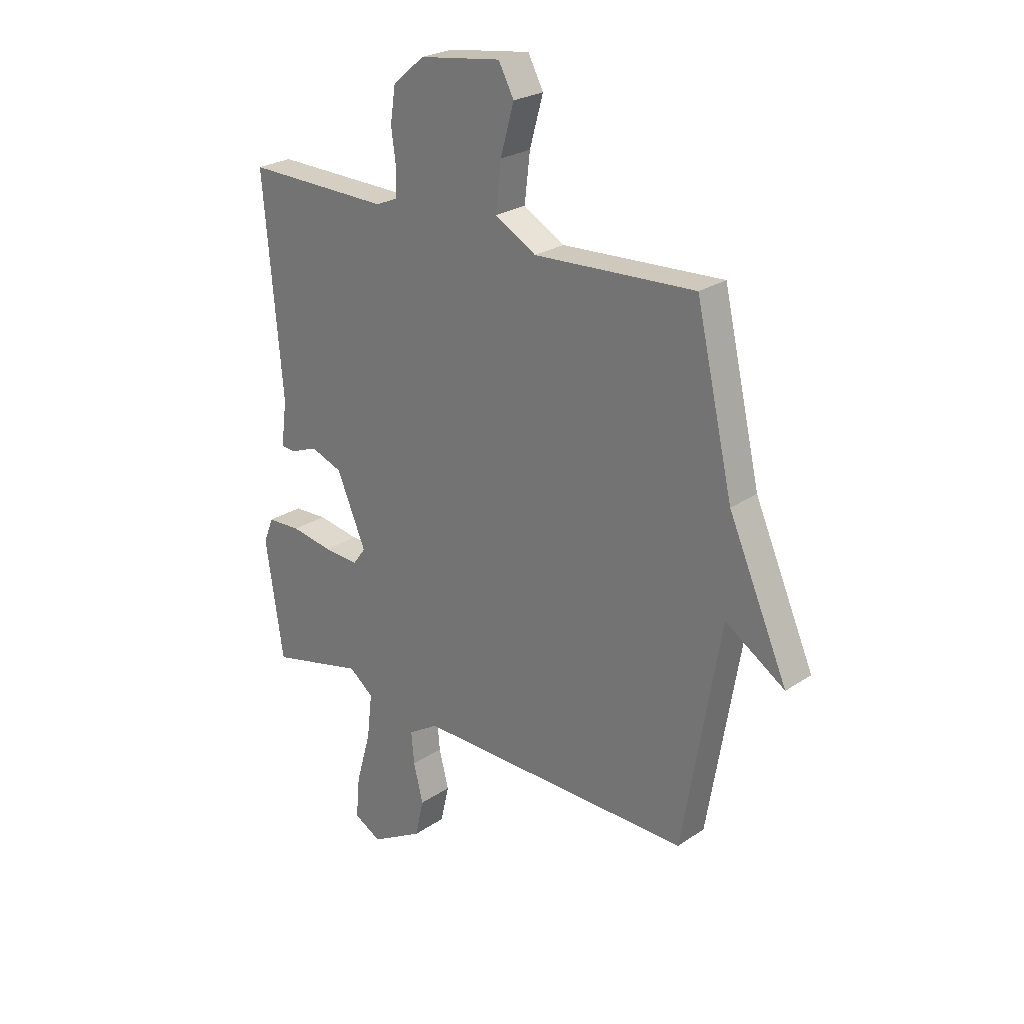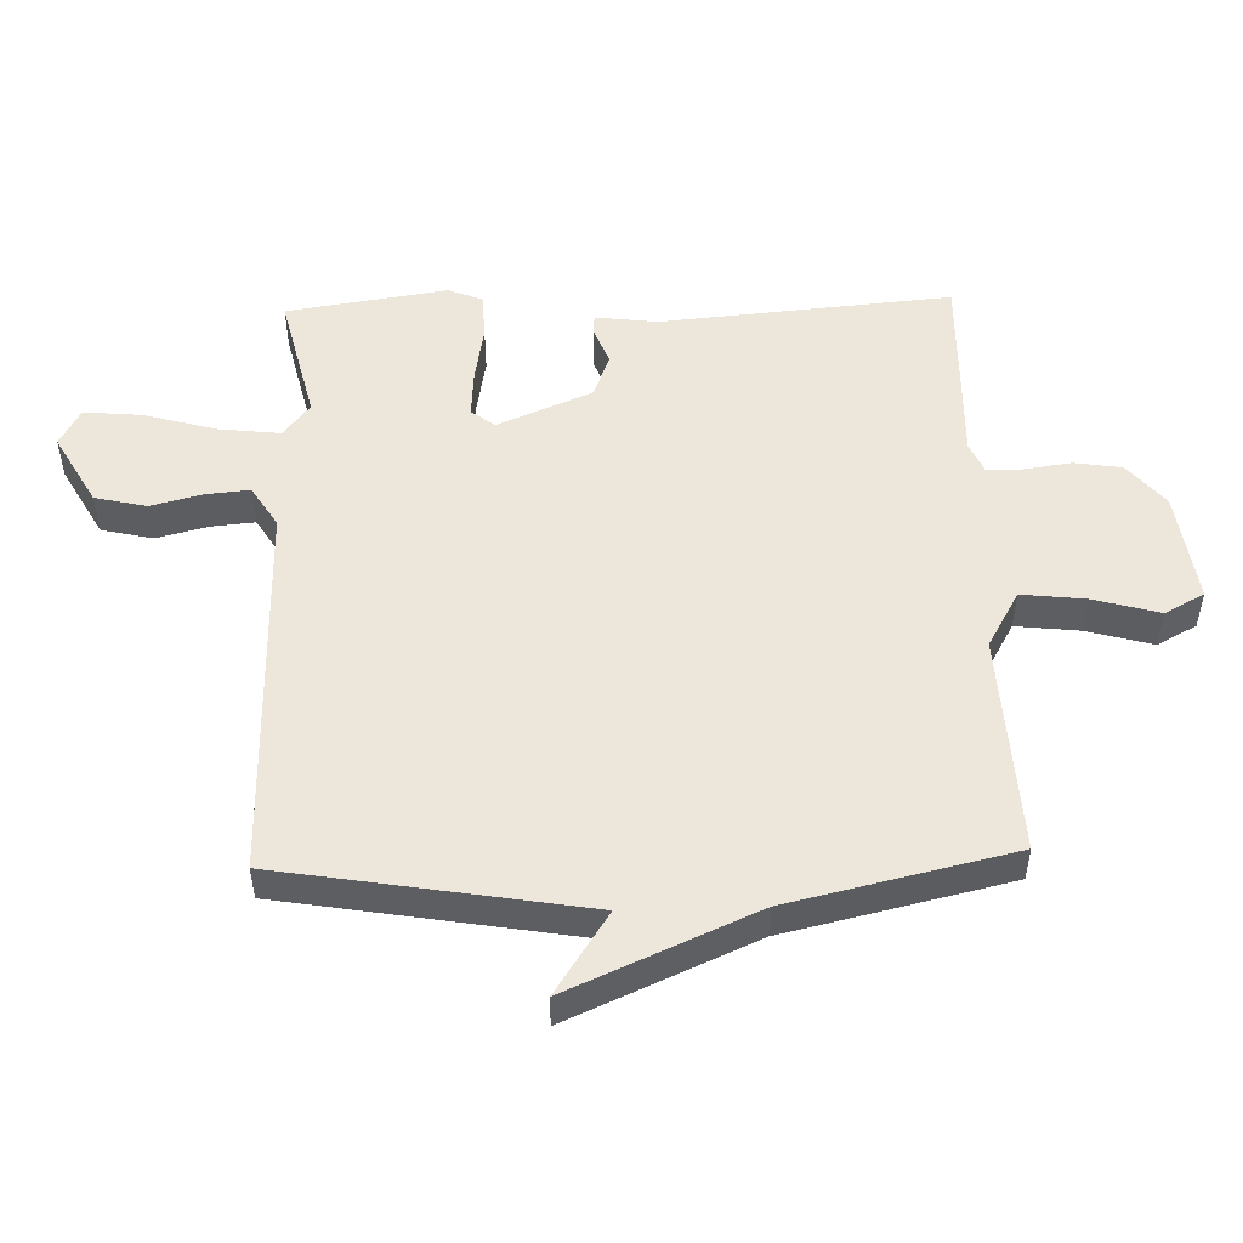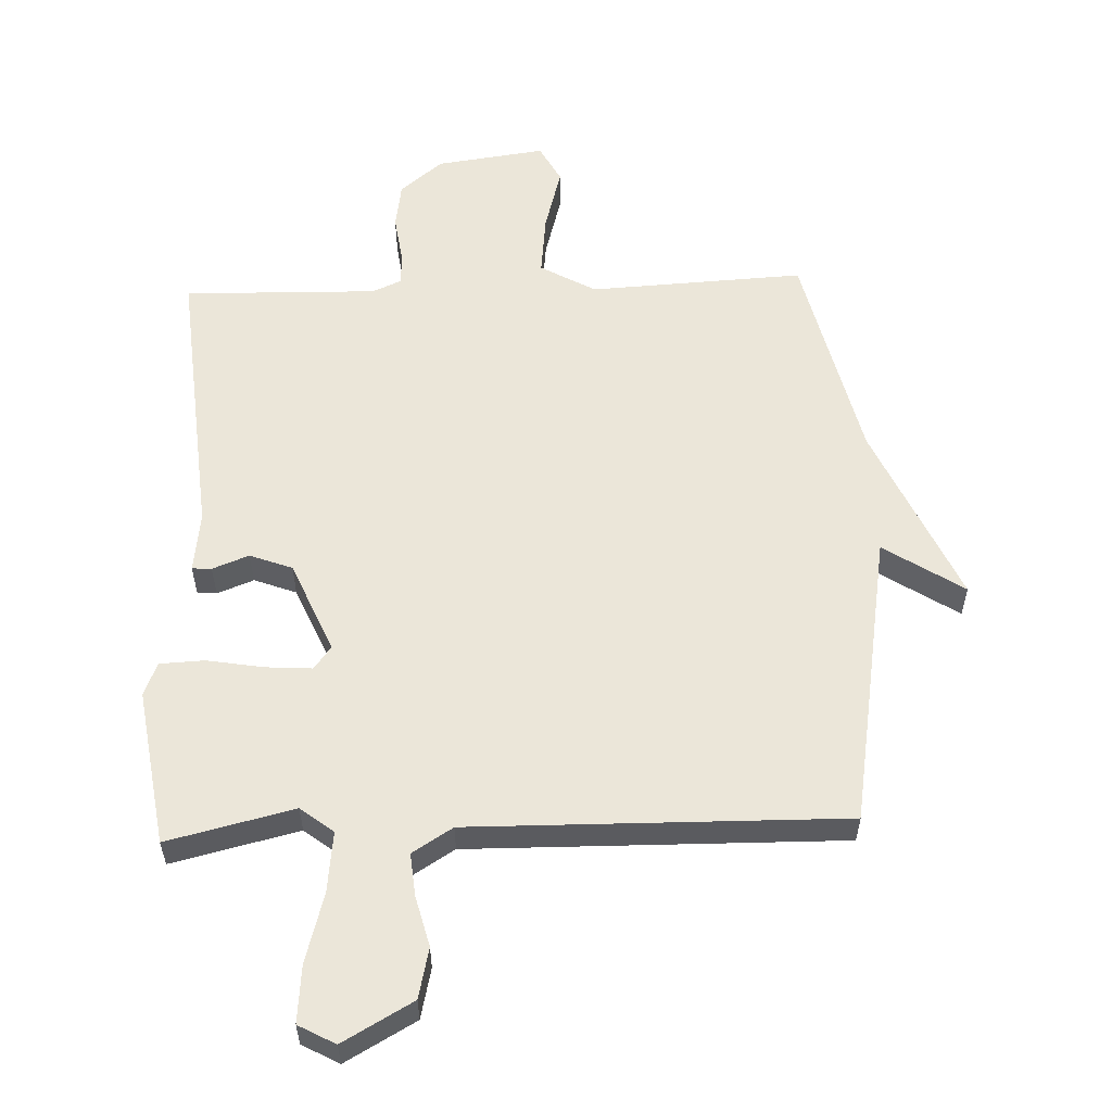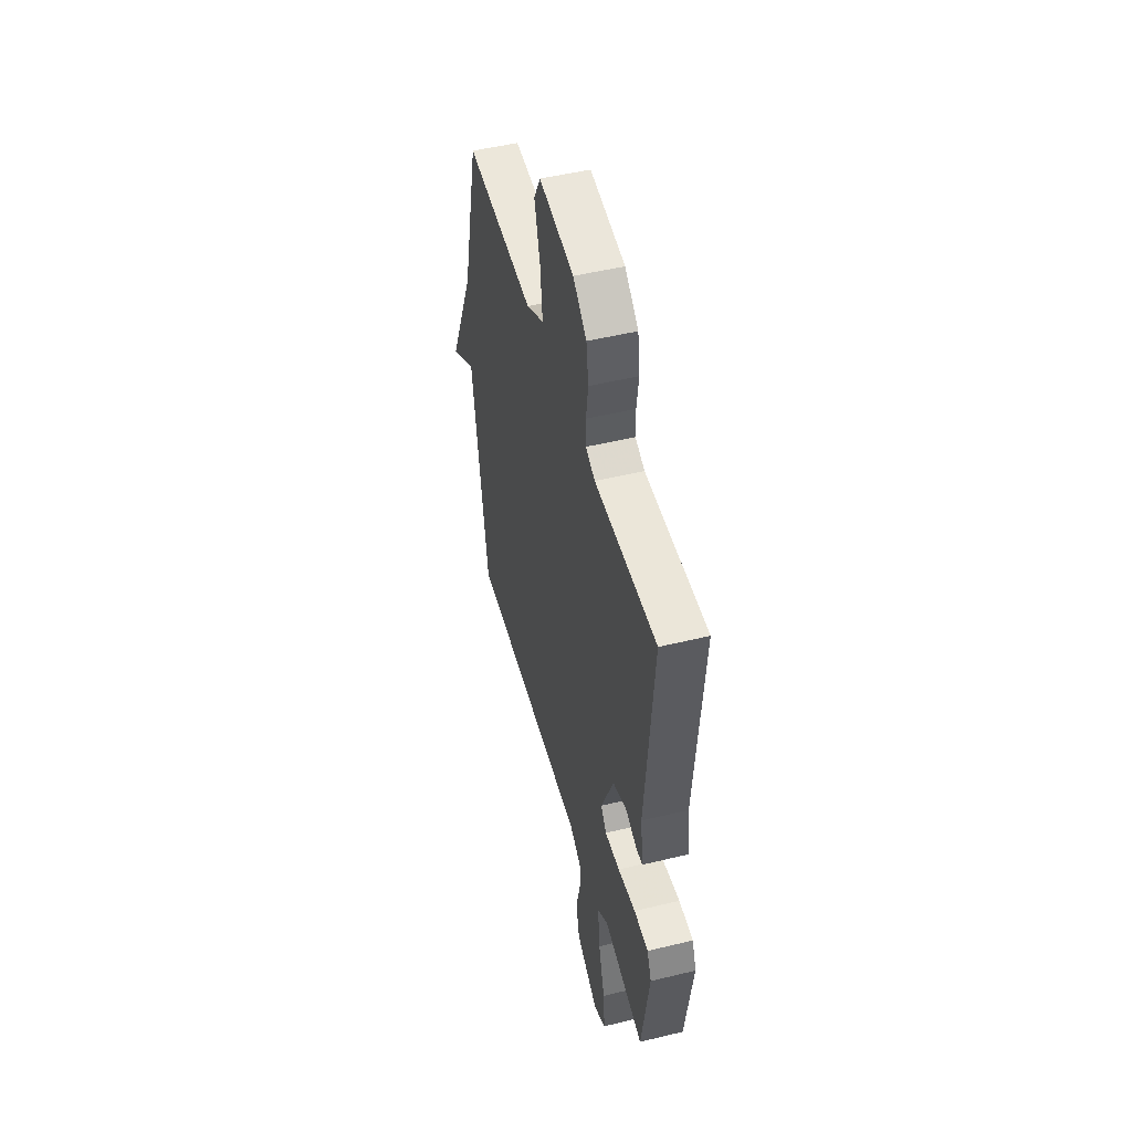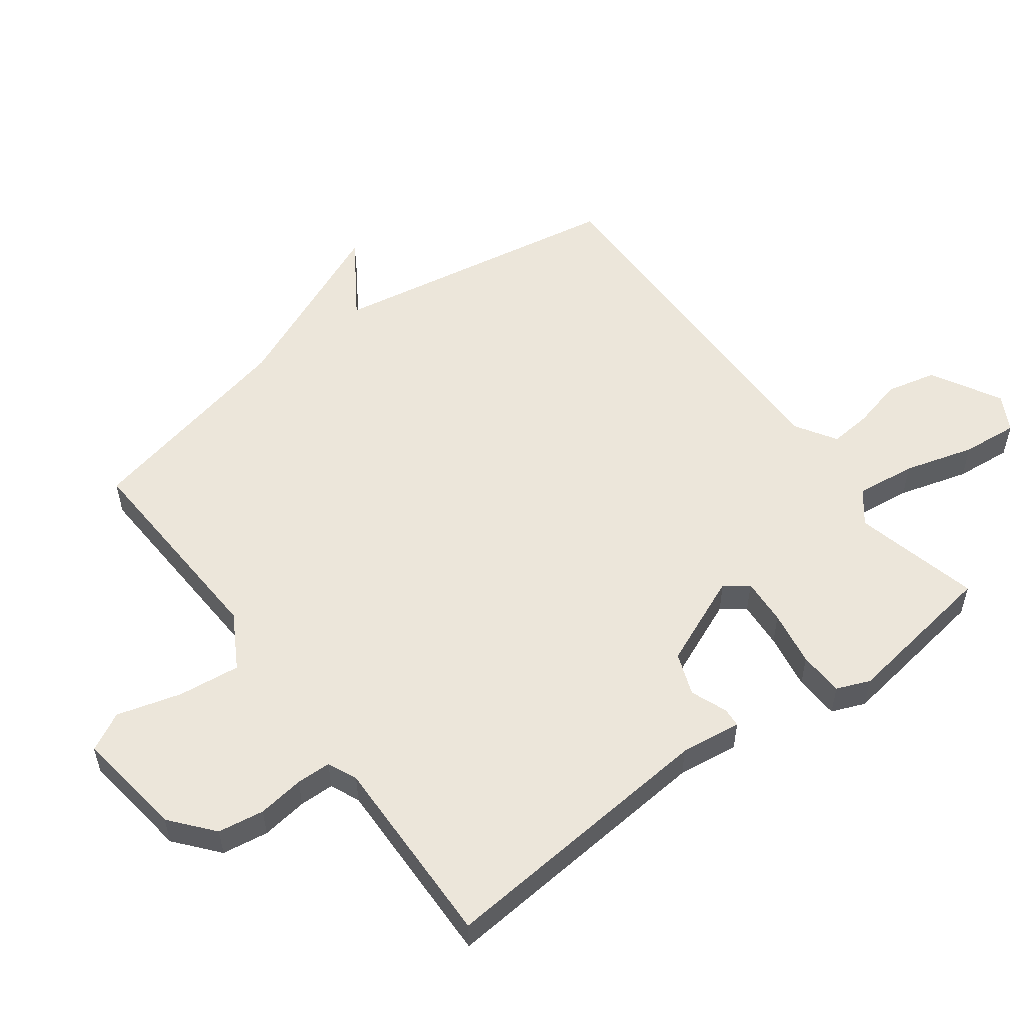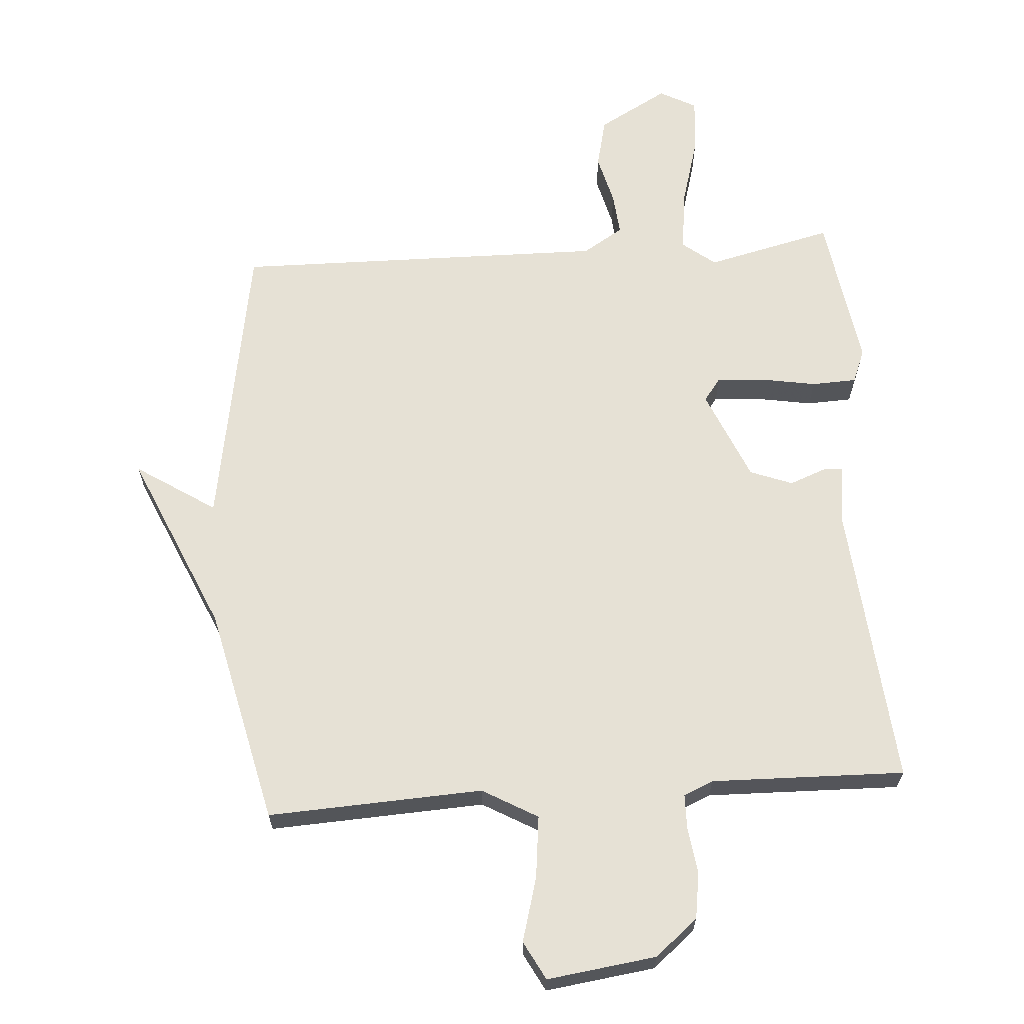
<metadata>
{"format":"obj","ext":"obj","renderer":"f3d","projection":"perspective","resolution":1024,"background":"white","views":[{"elev":24.8,"azim":-137.5,"up":"+Z"},{"elev":51.2,"azim":-91.7,"up":"+Y"},{"elev":56.9,"azim":177.8,"up":"+Y"},{"elev":49.6,"azim":75.0,"up":"+Z"},{"elev":54.4,"azim":53.4,"up":"+Y"},{"elev":64.7,"azim":-4.0,"up":"+Y"}]}
</metadata>
<code>
v 0.5 0.07 0.5
v 0.461 0.07 0.058
v 0.473 0.07 -0.037
v 0.443 0.07 -0.039
v 0.386 0.07 -0.017
v 0.32 0.07 -0.042
v 0.259 0.07 -0.185
v 0.286 0.07 -0.221
v 0.359 0.07 -0.216
v 0.446 0.07 -0.201
v 0.516 0.07 -0.204
v 0.537 0.07 -0.256
v 0.5 0.07 -0.5
v 0.303 0.07 -0.453
v 0.252 0.07 -0.493
v 0.263 0.07 -0.587
v 0.294 0.07 -0.696
v 0.302 0.07 -0.784
v 0.245 0.07 -0.815
v 0.136 0.07 -0.754
v 0.118 0.07 -0.676
v 0.138 0.07 -0.597
v 0.144 0.07 -0.531
v 0.081 0.07 -0.492
v -0.5 0.07 -0.5
v -0.578 0.07 -0.039
v -0.702 0.07 -0.12
v -0.578 0.07 0.161
v -0.5 0.07 0.5
v -0.165 0.07 0.483
v -0.079 0.07 0.532
v -0.09 0.07 0.629
v -0.118 0.07 0.729
v -0.086 0.07 0.789
v 0.084 0.07 0.766
v 0.15 0.07 0.711
v 0.161 0.07 0.639
v 0.151 0.07 0.567
v 0.152 0.07 0.513
v 0.198 0.07 0.493
v 0.5 0 0.5
v 0.461 0 0.058
v 0.473 0 -0.037
v 0.443 0 -0.039
v 0.386 0 -0.017
v 0.32 0 -0.042
v 0.259 0 -0.185
v 0.286 0 -0.221
v 0.359 0 -0.216
v 0.446 0 -0.201
v 0.516 0 -0.204
v 0.537 0 -0.256
v 0.5 0 -0.5
v 0.303 0 -0.453
v 0.252 0 -0.493
v 0.263 0 -0.587
v 0.294 0 -0.696
v 0.302 0 -0.784
v 0.245 0 -0.815
v 0.136 0 -0.754
v 0.118 0 -0.676
v 0.138 0 -0.597
v 0.144 0 -0.531
v 0.081 0 -0.492
v -0.5 0 -0.5
v -0.578 0 -0.039
v -0.702 0 -0.12
v -0.578 0 0.161
v -0.5 0 0.5
v -0.165 0 0.483
v -0.079 0 0.532
v -0.09 0 0.629
v -0.118 0 0.729
v -0.086 0 0.789
v 0.084 0 0.766
v 0.15 0 0.711
v 0.161 0 0.639
v 0.151 0 0.567
v 0.152 0 0.513
v 0.198 0 0.493
f 36 37 38
f 35 36 38
f 34 35 38
f 33 34 38
f 32 33 38
f 31 32 38 39
f 30 31 39 40
f 28 29 30
f 28 30 40
f 27 28 40
f 26 27 40
f 26 40 1
f 25 26 1
f 24 25 1
f 20 21 22
f 19 20 22
f 18 19 22
f 17 18 22
f 16 17 22
f 15 16 22 23
f 14 15 23 24
f 12 13 14
f 11 12 14
f 10 11 14
f 9 10 14
f 8 9 14 24
f 2 3 4 5
f 2 5 6
f 1 2 6
f 24 1 6 7
f 7 8 24
f 78 77 76
f 78 76 75
f 78 75 74
f 78 74 73
f 78 73 72
f 79 78 72 71
f 80 79 71 70
f 70 69 68
f 80 70 68
f 80 68 67
f 80 67 66
f 41 80 66
f 41 66 65
f 41 65 64
f 62 61 60
f 62 60 59
f 62 59 58
f 62 58 57
f 62 57 56
f 63 62 56 55
f 64 63 55 54
f 54 53 52
f 54 52 51
f 54 51 50
f 54 50 49
f 64 54 49 48
f 45 44 43 42
f 46 45 42
f 46 42 41
f 47 46 41 64
f 64 48 47
f 1 41 42 2
f 2 42 43 3
f 3 43 44 4
f 4 44 45 5
f 5 45 46 6
f 6 46 47 7
f 7 47 48 8
f 8 48 49 9
f 9 49 50 10
f 10 50 51 11
f 11 51 52 12
f 12 52 53 13
f 13 53 54 14
f 14 54 55 15
f 15 55 56 16
f 16 56 57 17
f 17 57 58 18
f 18 58 59 19
f 19 59 60 20
f 20 60 61 21
f 21 61 62 22
f 22 62 63 23
f 23 63 64 24
f 24 64 65 25
f 25 65 66 26
f 26 66 67 27
f 27 67 68 28
f 28 68 69 29
f 29 69 70 30
f 30 70 71 31
f 31 71 72 32
f 32 72 73 33
f 33 73 74 34
f 34 74 75 35
f 35 75 76 36
f 36 76 77 37
f 37 77 78 38
f 38 78 79 39
f 39 79 80 40
f 40 80 41 1

</code>
